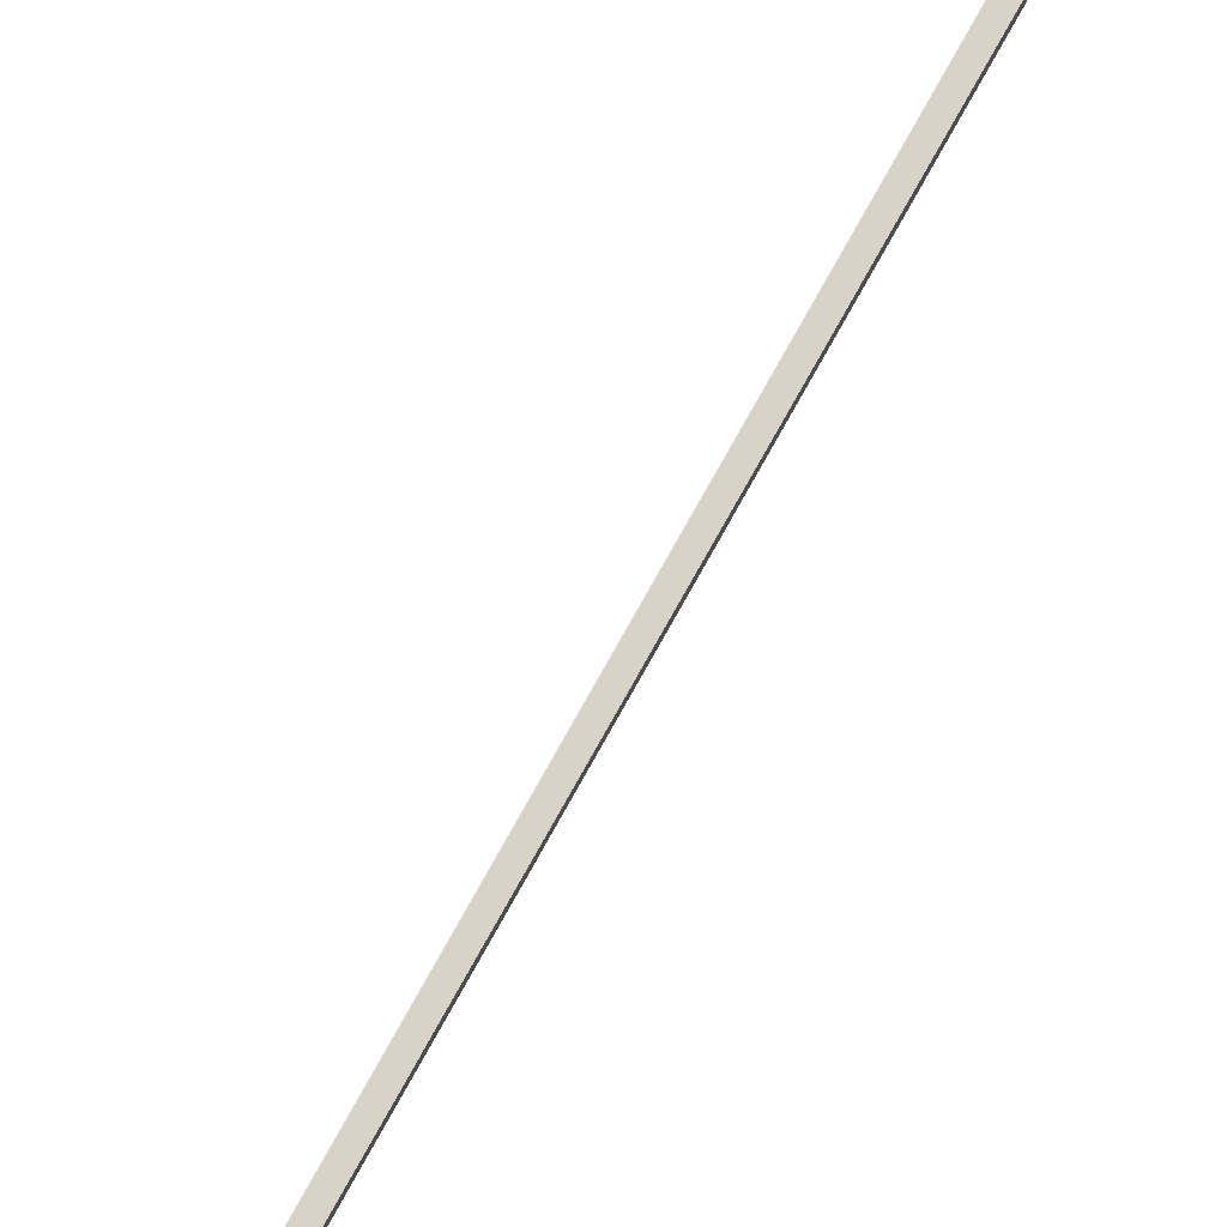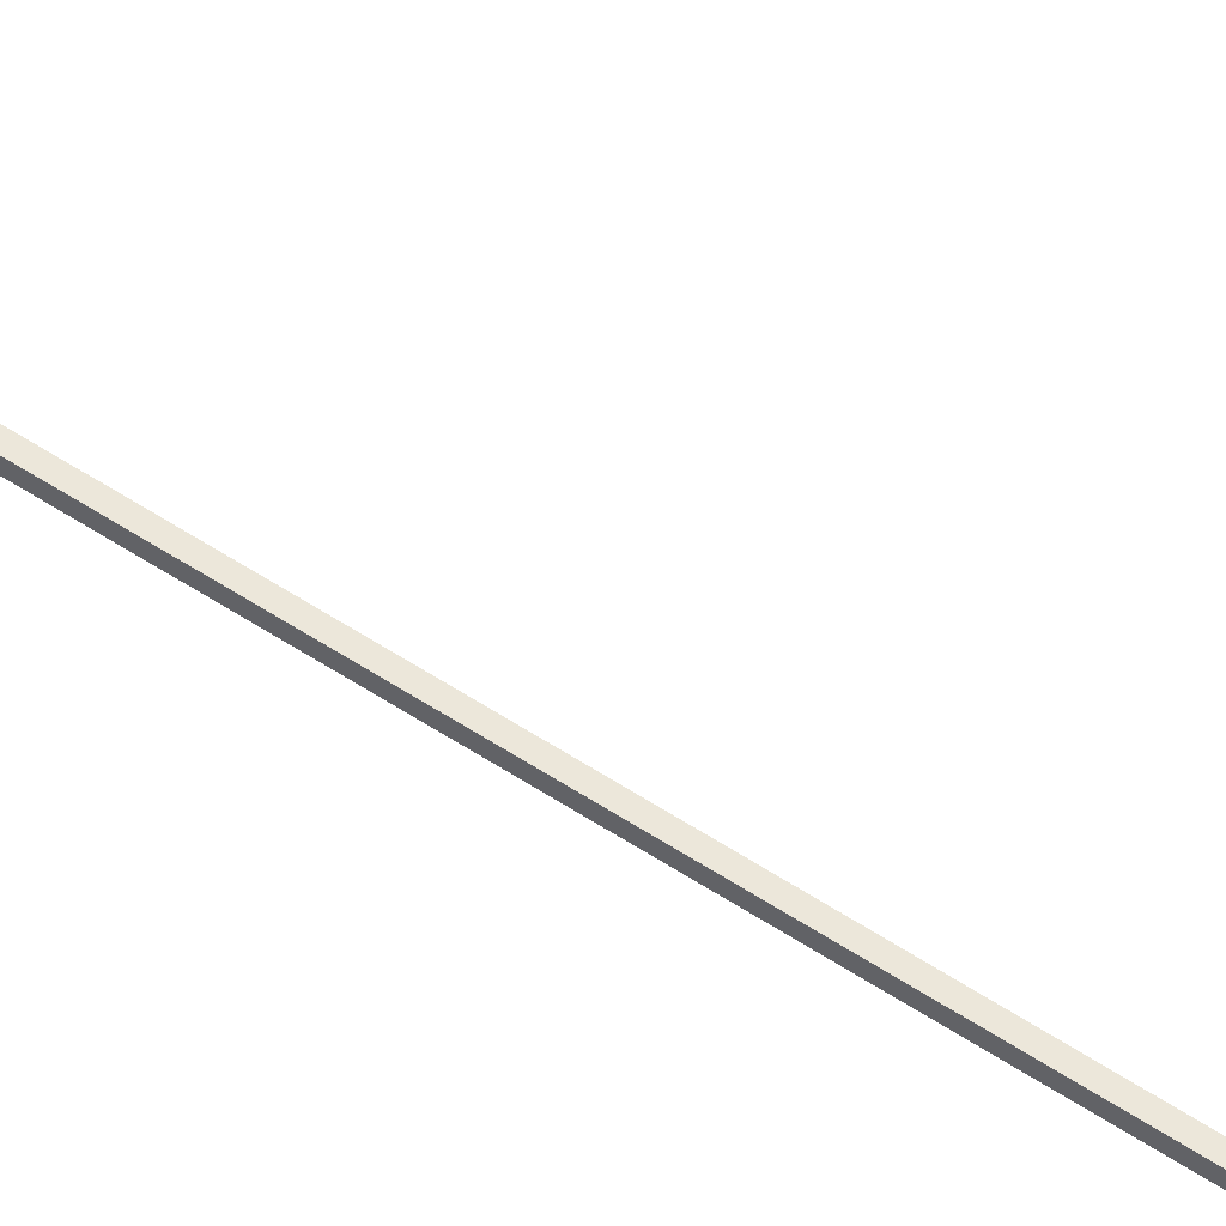
<metadata>
{"format":"obj","ext":"obj","renderer":"f3d","projection":"perspective","resolution":1024,"background":"white","views":[{"elev":75.8,"azim":-151.0,"up":"+Z"},{"elev":50.8,"azim":-53.3,"up":"+Z"}]}
</metadata>
<code>
g Mesh1 Group3 Group2 Group1 Model
v -111.3 2722 100
v -100.3 2695 137
v -111.3 2722 146.3
f 1 2 3
v -100.3 2695 100
f 2 1 4
v -82.84 2672 129
f 4 5 2
v -82.84 2672 100
f 5 4 6
v -60.04 2655 122.9
f 6 7 5
v -60.04 2655 100
f 7 6 8
v -33.49 2644 100
f 9 7 8
v -33.49 2644 119
f 7 9 10
v -5 2640 100
f 11 10 9
v -5 2640 117.7
f 10 11 12
v 23.49 2644 119
f 11 13 12
v 23.49 2644 100
f 13 11 14
v 50.04 2655 122.9
f 14 15 13
v 50.04 2655 100
f 15 14 16
v 72.84 2672 100
f 17 15 16
v 72.84 2672 129
f 15 17 18
v 90.34 2695 100
f 19 18 17
v 90.34 2695 137
f 18 19 20
v 101.3 2722 100
f 21 20 19
v 101.3 2722 146.3
f 20 21 22
v 105.1 2750 100
f 23 22 21
v 105.1 2750 156.3
f 22 23 24
v 101.3 2778 100
f 25 24 23
v 101.3 2778 166.3
f 24 25 26
v 90.34 2805 100
f 27 26 25
v 90.34 2805 175.6
f 26 27 28
v 72.84 2828 100
f 29 28 27
v 72.84 2828 183.5
f 28 29 30
v 50.04 2845 100
f 31 30 29
v 50.04 2845 189.7
f 30 31 32
v 23.49 2856 100
f 33 32 31
v 23.49 2856 193.5
f 32 33 34
v -5 2860 100
f 35 34 33
v -5 2860 194.8
f 34 35 36
v -33.49 2856 100
f 37 36 35
v -33.49 2856 193.5
f 36 37 38
v -60.04 2845 100
f 39 38 37
v -60.04 2845 189.7
f 38 39 40
v -82.84 2828 183.5
f 39 41 40
v -82.84 2828 100
f 41 39 42
v -100.3 2805 175.6
f 42 43 41
v -100.3 2805 100
f 43 42 44
v -111.3 2778 166.3
f 44 45 43
v -111.3 2778 100
f 45 44 46
v -115.1 2750 156.3
f 46 47 45
v -115.1 2750 100
f 47 46 48
f 48 3 47
f 3 48 1
v -101.6 2724 147.2
f 3 49 47
v -91.6 2700 138.8
f 3 50 49
f 2 50 3
v -75.71 2679 131.5
f 2 51 50
f 5 51 2
v -55 2663 125.9
f 5 52 51
f 7 52 5
v -30.88 2653 122.4
f 7 53 52
v -5 2650 121.3
f 7 54 53
f 7 13 54
f 10 13 7
f 13 10 12
f 15 54 13
v 20.88 2653 122.4
f 54 15 55
v 45 2663 125.9
f 55 15 56
f 56 15 18
v 65.71 2679 131.5
f 56 18 57
f 57 18 20
v 81.6 2700 138.8
f 57 20 58
f 58 20 22
v 91.59 2724 147.2
f 58 22 59
f 59 22 24
v 95 2750 156.3
f 59 24 60
v 91.59 2776 165.3
f 60 24 61
f 61 24 26
v 81.6 2800 173.8
f 61 26 62
f 62 26 28
v 65.71 2821 181
f 62 28 63
f 63 28 30
v 45 2837 186.6
f 63 30 64
f 64 30 32
v 20.88 2847 190.1
f 64 32 65
f 65 32 34
v -5 2850 191.3
f 65 34 66
f 38 66 34
v -30.88 2847 190.1
f 38 67 66
f 40 67 38
v -55 2837 186.6
f 40 68 67
f 41 68 40
v -75.71 2821 181
f 41 69 68
f 43 69 41
v -91.6 2800 173.8
f 43 70 69
f 45 70 43
v -101.6 2776 165.3
f 45 71 70
f 47 71 45
v -105 2750 156.3
f 47 72 71
f 47 49 72
v -105 2750 100
f 49 73 72
v -101.6 2724 100
f 73 49 74
f 50 74 49
v -91.6 2700 100
f 74 50 75
f 51 75 50
v -75.71 2679 100
f 75 51 76
f 52 76 51
v -55 2663 100
f 76 52 77
v -30.88 2653 100
f 52 78 77
f 78 52 53
f 54 78 53
v -5 2650 100
f 78 54 79
f 55 79 54
v 20.88 2653 100
f 79 55 80
v 45 2663 100
f 55 81 80
f 81 55 56
v 65.71 2679 100
f 56 82 81
f 82 56 57
v 81.6 2700 100
f 57 83 82
f 83 57 58
v 91.59 2724 100
f 58 84 83
f 84 58 59
v 95 2750 100
f 59 85 84
f 85 59 60
v 91.59 2776 100
f 60 86 85
f 86 60 61
v 81.6 2800 100
f 61 87 86
f 87 61 62
v 65.71 2821 100
f 62 88 87
f 88 62 63
f 64 88 63
v 45 2837 100
f 88 64 89
f 65 89 64
v 20.88 2847 100
f 89 65 90
v -5 2850 100
f 65 91 90
f 91 65 66
f 67 91 66
v -30.88 2847 100
f 91 67 92
f 68 92 67
v -55 2837 100
f 92 68 93
f 69 93 68
v -75.71 2821 100
f 93 69 94
f 70 94 69
v -91.6 2800 100
f 94 70 95
f 71 95 70
v -101.6 2776 100
f 95 71 96
f 72 96 71
f 96 72 73
f 38 34 36
g Mesh2 Group4 Group2 Group1 Model
v -111.3 2122 100
v -100.3 2095 137
v -111.3 2122 146.3
f 97 98 99
v -100.3 2095 100
f 98 97 100
v -82.84 2072 129
f 100 101 98
v -82.84 2072 100
f 101 100 102
v -60.04 2055 122.9
f 102 103 101
v -60.04 2055 100
f 103 102 104
v -33.49 2044 100
f 105 103 104
v -33.49 2044 119
f 103 105 106
v -5 2040 100
f 107 106 105
v -5 2040 117.7
f 106 107 108
v 23.49 2044 119
f 107 109 108
v 23.49 2044 100
f 109 107 110
v 50.04 2055 122.9
f 110 111 109
v 50.04 2055 100
f 111 110 112
v 72.84 2072 100
f 113 111 112
v 72.84 2072 129
f 111 113 114
v 90.34 2095 100
f 115 114 113
v 90.34 2095 137
f 114 115 116
v 101.3 2122 100
f 117 116 115
v 101.3 2122 146.3
f 116 117 118
v 105.1 2150 100
f 119 118 117
v 105.1 2150 156.3
f 118 119 120
v 101.3 2178 100
f 121 120 119
v 101.3 2178 166.3
f 120 121 122
v 90.34 2205 100
f 123 122 121
v 90.34 2205 175.6
f 122 123 124
v 72.84 2228 100
f 125 124 123
v 72.84 2228 183.5
f 124 125 126
v 50.04 2245 100
f 127 126 125
v 50.04 2245 189.7
f 126 127 128
v 23.49 2256 100
f 129 128 127
v 23.49 2256 193.5
f 128 129 130
v -5 2260 100
f 131 130 129
v -5 2260 194.8
f 130 131 132
v -33.49 2256 100
f 133 132 131
v -33.49 2256 193.5
f 132 133 134
v -60.04 2245 100
f 135 134 133
v -60.04 2245 189.7
f 134 135 136
v -82.84 2228 183.5
f 135 137 136
v -82.84 2228 100
f 137 135 138
v -100.3 2205 175.6
f 138 139 137
v -100.3 2205 100
f 139 138 140
v -111.3 2178 166.3
f 140 141 139
v -111.3 2178 100
f 141 140 142
v -115.1 2150 156.3
f 142 143 141
v -115.1 2150 100
f 143 142 144
f 144 99 143
f 99 144 97
v -101.6 2124 147.2
f 99 145 143
v -91.6 2100 138.8
f 99 146 145
f 98 146 99
v -75.71 2079 131.5
f 98 147 146
f 101 147 98
v -55 2063 125.9
f 101 148 147
f 103 148 101
v -30.88 2053 122.4
f 103 149 148
v -5 2050 121.3
f 103 150 149
f 103 109 150
f 106 109 103
f 109 106 108
f 111 150 109
v 20.88 2053 122.4
f 150 111 151
v 45 2063 125.9
f 151 111 152
f 152 111 114
v 65.71 2079 131.5
f 152 114 153
f 153 114 116
v 81.6 2100 138.8
f 153 116 154
f 154 116 118
v 91.59 2124 147.2
f 154 118 155
f 155 118 120
v 95 2150 156.3
f 155 120 156
v 91.59 2176 165.3
f 156 120 157
f 157 120 122
v 81.6 2200 173.8
f 157 122 158
f 158 122 124
v 65.71 2221 181
f 158 124 159
f 159 124 126
v 45 2237 186.6
f 159 126 160
f 160 126 128
v 20.88 2247 190.1
f 160 128 161
f 161 128 130
v -5 2250 191.3
f 161 130 162
f 134 162 130
v -30.88 2247 190.1
f 134 163 162
f 136 163 134
v -55 2237 186.6
f 136 164 163
f 137 164 136
v -75.71 2221 181
f 137 165 164
f 139 165 137
v -91.6 2200 173.8
f 139 166 165
f 141 166 139
v -101.6 2176 165.3
f 141 167 166
f 143 167 141
v -105 2150 156.3
f 143 168 167
f 143 145 168
v -105 2150 100
f 145 169 168
v -101.6 2124 100
f 169 145 170
f 146 170 145
v -91.6 2100 100
f 170 146 171
f 147 171 146
v -75.71 2079 100
f 171 147 172
f 148 172 147
v -55 2063 100
f 172 148 173
v -30.88 2053 100
f 148 174 173
f 174 148 149
f 150 174 149
v -5 2050 100
f 174 150 175
f 151 175 150
v 20.88 2053 100
f 175 151 176
v 45 2063 100
f 151 177 176
f 177 151 152
v 65.71 2079 100
f 152 178 177
f 178 152 153
v 81.6 2100 100
f 153 179 178
f 179 153 154
v 91.59 2124 100
f 154 180 179
f 180 154 155
v 95 2150 100
f 155 181 180
f 181 155 156
v 91.59 2176 100
f 156 182 181
f 182 156 157
v 81.6 2200 100
f 157 183 182
f 183 157 158
v 65.71 2221 100
f 158 184 183
f 184 158 159
f 160 184 159
v 45 2237 100
f 184 160 185
f 161 185 160
v 20.88 2247 100
f 185 161 186
v -5 2250 100
f 161 187 186
f 187 161 162
f 163 187 162
v -30.88 2247 100
f 187 163 188
f 164 188 163
v -55 2237 100
f 188 164 189
f 165 189 164
v -75.71 2221 100
f 189 165 190
f 166 190 165
v -91.6 2200 100
f 190 166 191
f 167 191 166
v -101.6 2176 100
f 191 167 192
f 168 192 167
f 192 168 169
f 134 130 132
g Mesh3 Group5 Group2 Group1 Model
v -111.3 2422 100
v -100.3 2395 137
v -111.3 2422 146.3
f 193 194 195
v -100.3 2395 100
f 194 193 196
v -82.84 2372 129
f 196 197 194
v -82.84 2372 100
f 197 196 198
v -60.04 2355 122.9
f 198 199 197
v -60.04 2355 100
f 199 198 200
v -33.49 2344 100
f 201 199 200
v -33.49 2344 119
f 199 201 202
v -5 2340 100
f 203 202 201
v -5 2340 117.7
f 202 203 204
v 23.49 2344 119
f 203 205 204
v 23.49 2344 100
f 205 203 206
v 50.04 2355 122.9
f 206 207 205
v 50.04 2355 100
f 207 206 208
v 72.84 2372 100
f 209 207 208
v 72.84 2372 129
f 207 209 210
v 90.34 2395 100
f 211 210 209
v 90.34 2395 137
f 210 211 212
v 101.3 2422 100
f 213 212 211
v 101.3 2422 146.3
f 212 213 214
v 105.1 2450 100
f 215 214 213
v 105.1 2450 156.3
f 214 215 216
v 101.3 2478 100
f 217 216 215
v 101.3 2478 166.3
f 216 217 218
v 90.34 2505 100
f 219 218 217
v 90.34 2505 175.6
f 218 219 220
v 72.84 2528 100
f 221 220 219
v 72.84 2528 183.5
f 220 221 222
v 50.04 2545 100
f 223 222 221
v 50.04 2545 189.7
f 222 223 224
v 23.49 2556 100
f 225 224 223
v 23.49 2556 193.5
f 224 225 226
v -5 2560 100
f 227 226 225
v -5 2560 194.8
f 226 227 228
v -33.49 2556 100
f 229 228 227
v -33.49 2556 193.5
f 228 229 230
v -60.04 2545 100
f 231 230 229
v -60.04 2545 189.7
f 230 231 232
v -82.84 2528 183.5
f 231 233 232
v -82.84 2528 100
f 233 231 234
v -100.3 2505 175.6
f 234 235 233
v -100.3 2505 100
f 235 234 236
v -111.3 2478 166.3
f 236 237 235
v -111.3 2478 100
f 237 236 238
v -115.1 2450 156.3
f 238 239 237
v -115.1 2450 100
f 239 238 240
f 240 195 239
f 195 240 193
v -101.6 2424 147.2
f 195 241 239
v -91.6 2400 138.8
f 195 242 241
f 194 242 195
v -75.71 2379 131.5
f 194 243 242
f 197 243 194
v -55 2363 125.9
f 197 244 243
f 199 244 197
v -30.88 2353 122.4
f 199 245 244
v -5 2350 121.3
f 199 246 245
f 199 205 246
f 202 205 199
f 205 202 204
f 207 246 205
v 20.88 2353 122.4
f 246 207 247
v 45 2363 125.9
f 247 207 248
f 248 207 210
v 65.71 2379 131.5
f 248 210 249
f 249 210 212
v 81.6 2400 138.8
f 249 212 250
f 250 212 214
v 91.59 2424 147.2
f 250 214 251
f 251 214 216
v 95 2450 156.3
f 251 216 252
v 91.59 2476 165.3
f 252 216 253
f 253 216 218
v 81.6 2500 173.8
f 253 218 254
f 254 218 220
v 65.71 2521 181
f 254 220 255
f 255 220 222
v 45 2537 186.6
f 255 222 256
f 256 222 224
v 20.88 2547 190.1
f 256 224 257
f 257 224 226
v -5 2550 191.3
f 257 226 258
f 230 258 226
v -30.88 2547 190.1
f 230 259 258
f 232 259 230
v -55 2537 186.6
f 232 260 259
f 233 260 232
v -75.71 2521 181
f 233 261 260
f 235 261 233
v -91.6 2500 173.8
f 235 262 261
f 237 262 235
v -101.6 2476 165.3
f 237 263 262
f 239 263 237
v -105 2450 156.3
f 239 264 263
f 239 241 264
v -105 2450 100
f 241 265 264
v -101.6 2424 100
f 265 241 266
f 242 266 241
v -91.6 2400 100
f 266 242 267
f 243 267 242
v -75.71 2379 100
f 267 243 268
f 244 268 243
v -55 2363 100
f 268 244 269
v -30.88 2353 100
f 244 270 269
f 270 244 245
f 246 270 245
v -5 2350 100
f 270 246 271
f 247 271 246
v 20.88 2353 100
f 271 247 272
v 45 2363 100
f 247 273 272
f 273 247 248
v 65.71 2379 100
f 248 274 273
f 274 248 249
v 81.6 2400 100
f 249 275 274
f 275 249 250
v 91.59 2424 100
f 250 276 275
f 276 250 251
v 95 2450 100
f 251 277 276
f 277 251 252
v 91.59 2476 100
f 252 278 277
f 278 252 253
v 81.6 2500 100
f 253 279 278
f 279 253 254
v 65.71 2521 100
f 254 280 279
f 280 254 255
f 256 280 255
v 45 2537 100
f 280 256 281
f 257 281 256
v 20.88 2547 100
f 281 257 282
v -5 2550 100
f 257 283 282
f 283 257 258
f 259 283 258
v -30.88 2547 100
f 283 259 284
f 260 284 259
v -55 2537 100
f 284 260 285
f 261 285 260
v -75.71 2521 100
f 285 261 286
f 262 286 261
v -91.6 2500 100
f 286 262 287
f 263 287 262
v -101.6 2476 100
f 287 263 288
f 264 288 263
f 288 264 265
f 230 226 228
g Mesh4 Group2 Group1 Model
v 120 2000 100
v 23.49 2044 100
v -130 2000 100
f 289 290 291
v 50.04 2055 100
f 290 289 292
v 72.84 2072 100
f 292 289 293
v 90.34 2095 100
f 293 289 294
v 101.3 2122 100
f 294 289 295
v 105.1 2150 100
f 295 289 296
v 120 2900 100
f 296 289 297
v 120 2000 80
f 298 297 289
v 120 2900 80
f 297 298 299
v 116.2 2000 69.31
f 300 299 298
v 116.2 2900 69.31
f 299 300 301
v 111.4 2000 59.05
f 302 301 300
v 111.4 2900 59.05
f 301 302 303
v 105.5 2000 49.33
f 304 303 302
v 105.5 2900 49.33
f 303 304 305
v 98.68 2000 40.25
f 306 305 304
v 98.68 2900 40.25
f 305 306 307
v 90.99 2000 31.91
f 308 307 306
v 90.99 2900 31.91
f 307 308 309
v 82.49 2900 24.38
f 308 310 309
v 82.49 2000 24.38
f 310 308 311
f 289 311 308
v 73.29 2000 17.75
f 289 312 311
v 63.46 2000 12.08
f 289 313 312
v 53.11 2000 7.425
f 289 314 313
v 42.34 2000 3.839
f 289 315 314
v 31.27 2000 1.355
f 289 316 315
v 20 2000 -7.129e-12
f 289 317 316
v -2.256e-14 2000 10
f 289 318 317
v -5 2000 10
f 289 319 318
v -10 2000 10
f 289 320 319
v -30 2000 -7.129e-12
f 289 321 320
v -41.27 2000 1.355
f 289 322 321
v -52.34 2000 3.839
f 289 323 322
v -63.11 2000 7.425
f 289 324 323
v -73.46 2000 12.08
f 289 325 324
v -83.29 2000 17.75
f 289 326 325
v -92.49 2000 24.38
f 289 327 326
v -101 2000 31.91
f 289 328 327
v -108.7 2000 40.25
f 289 329 328
v -115.5 2000 49.33
f 289 330 329
v -121.4 2000 59.05
f 289 331 330
v -126.2 2000 69.31
f 289 332 331
f 291 332 289
v -130 2000 80
f 332 291 333
v -130 2900 80
f 291 334 333
v -130 2900 100
f 334 291 335
v -115.1 2150 100
f 291 336 335
v -111.3 2122 100
f 336 291 337
v -100.3 2095 100
f 337 291 338
v -82.84 2072 100
f 338 291 339
v -60.04 2055 100
f 339 291 340
v -33.49 2044 100
f 340 291 341
v -5 2040 100
f 341 291 342
f 291 290 342
f 290 341 342
f 341 290 292
v -5 2050 100
f 341 292 343
v 20.88 2053 100
f 343 292 344
v 45 2063 100
f 344 292 345
f 345 292 293
v 65.71 2079 100
f 345 293 346
f 346 293 294
v 81.6 2100 100
f 346 294 347
f 347 294 295
v 91.59 2124 100
f 347 295 348
f 348 295 296
v 95 2150 100
f 348 296 349
v 91.59 2176 100
f 349 296 350
v 101.3 2178 100
f 350 296 351
f 296 297 351
v 105.1 2450 100
f 351 297 352
v 101.3 2478 100
f 352 297 353
v 90.34 2505 100
f 353 297 354
v 105.1 2750 100
f 354 297 355
f 355 297 25
f 25 297 27
v 72.84 2828 100
f 27 297 356
f 356 297 31
f 31 297 33
v -5 2860 100
f 33 297 357
f 335 357 297
f 335 37 357
f 335 39 37
v -82.84 2828 100
f 335 358 39
f 335 44 358
f 335 46 44
f 335 48 46
v -100.3 2505 100
f 335 359 48
v -111.3 2478 100
f 335 360 359
v -115.1 2450 100
f 335 361 360
v -111.3 2178 100
f 335 362 361
f 335 336 362
v -101.6 2176 100
f 336 363 362
v -105 2150 100
f 336 364 363
v -101.6 2124 100
f 336 365 364
f 337 365 336
v -91.6 2100 100
f 337 366 365
f 338 366 337
v -75.71 2079 100
f 338 367 366
f 339 367 338
v -55 2063 100
f 339 368 367
f 340 368 339
v -30.88 2053 100
f 340 369 368
f 340 343 369
f 343 340 341
f 344 369 343
f 369 344 345
f 369 345 368
f 368 345 346
f 368 346 367
f 367 346 366
f 366 346 347
f 366 347 348
f 366 348 365
f 365 348 349
f 365 349 364
f 364 349 350
f 364 350 363
v 81.6 2200 100
f 363 350 370
f 350 351 370
v 90.34 2205 100
f 370 351 371
f 351 352 371
v 101.3 2422 100
f 371 352 372
v 91.59 2424 100
f 373 372 352
v 81.6 2400 100
f 374 372 373
v 90.34 2395 100
f 374 375 372
v 65.71 2379 100
f 376 375 374
v 72.84 2372 100
f 376 377 375
v 45 2363 100
f 378 377 376
v 50.04 2355 100
f 378 379 377
v 20.88 2353 100
f 380 379 378
v -5 2350 100
f 381 379 380
v -33.49 2344 100
f 382 379 381
v 23.49 2344 100
f 382 383 379
v -5 2340 100
f 383 382 384
v -5 2260 100
f 382 385 384
v -60.04 2355 100
f 386 385 382
v -82.84 2372 100
f 387 385 386
v -100.3 2395 100
f 388 385 387
v -33.49 2256 100
f 388 389 385
v -60.04 2245 100
f 388 390 389
v -111.3 2422 100
f 391 390 388
v -82.84 2228 100
f 391 392 390
v -100.3 2205 100
f 391 393 392
f 361 393 391
f 361 362 393
v -91.6 2200 100
f 362 394 393
f 362 363 394
f 363 370 394
v 65.71 2221 100
f 394 370 395
f 370 371 395
v 72.84 2228 100
f 395 371 396
f 371 372 396
v 50.04 2245 100
f 396 372 397
f 397 372 375
v 23.49 2256 100
f 397 375 398
f 398 375 385
f 385 375 377
f 385 377 379
f 385 379 383
f 385 383 384
f 389 398 385
v -5 2250 100
f 389 399 398
v -30.88 2247 100
f 389 400 399
f 390 400 389
v -55 2237 100
f 390 401 400
f 392 401 390
v -75.71 2221 100
f 392 402 401
f 393 402 392
f 393 394 402
f 394 395 402
v 45 2237 100
f 402 395 403
f 395 396 403
f 403 396 397
v 20.88 2247 100
f 403 397 404
f 404 397 398
f 404 398 399
f 400 404 399
f 401 404 400
f 401 403 404
f 402 403 401
v -101.6 2424 100
f 391 405 361
v -91.6 2400 100
f 391 406 405
f 388 406 391
v -75.71 2379 100
f 388 407 406
f 387 407 388
v -55 2363 100
f 387 408 407
f 386 408 387
v -30.88 2353 100
f 386 409 408
f 386 381 409
f 381 386 382
f 380 409 381
f 409 380 378
f 409 378 408
f 408 378 376
f 408 376 407
f 407 376 374
f 407 374 406
f 406 374 373
f 406 373 405
v 95 2450 100
f 405 373 410
f 373 352 410
f 410 352 353
v 91.59 2476 100
f 410 353 411
v 81.6 2500 100
f 411 353 412
f 412 353 354
v 65.71 2521 100
f 412 354 413
v 72.84 2528 100
f 413 354 414
f 354 21 414
f 354 355 21
v 50.04 2545 100
f 414 21 415
f 415 21 19
v 23.49 2556 100
f 415 19 416
v -5 2560 100
f 416 19 417
v 72.84 2672 100
f 417 19 418
f 417 418 16
f 417 16 14
f 417 14 11
f 9 417 11
f 8 417 9
f 6 417 8
f 4 417 6
v -33.49 2556 100
f 4 419 417
v -60.04 2545 100
f 4 420 419
f 1 420 4
v -82.84 2528 100
f 1 421 420
f 1 359 421
f 48 359 1
v -75.71 2521 100
f 359 422 421
v -91.6 2500 100
f 359 423 422
f 360 423 359
v -101.6 2476 100
f 360 424 423
v -105 2450 100
f 360 425 424
f 361 425 360
f 361 405 425
f 405 410 425
f 425 410 411
f 425 411 424
f 424 411 412
f 424 412 423
f 423 412 413
f 423 413 422
v 45 2537 100
f 422 413 426
f 413 414 426
f 426 414 415
v 20.88 2547 100
f 426 415 427
f 427 415 416
v -5 2550 100
f 427 416 428
f 419 428 416
v -30.88 2547 100
f 419 429 428
f 420 429 419
v -55 2537 100
f 420 430 429
f 421 430 420
f 421 422 430
f 422 426 430
f 430 426 429
f 429 426 427
f 429 427 428
f 419 416 417
f 297 334 335
v -126.2 2900 69.31
f 334 297 431
v -121.4 2900 59.05
f 431 297 432
v -115.5 2900 49.33
f 432 297 433
v -108.7 2900 40.25
f 433 297 434
v -101 2900 31.91
f 434 297 435
v -92.49 2900 24.38
f 435 297 436
v -83.29 2900 17.75
f 436 297 437
v -73.46 2900 12.08
f 437 297 438
v -63.11 2900 7.425
f 438 297 439
v -52.34 2900 3.839
f 439 297 440
v -41.27 2900 1.355
f 440 297 441
v -30 2900 -7.129e-12
f 441 297 442
v 20 2900 -7.129e-12
f 442 297 443
v 31.27 2900 1.355
f 443 297 444
v 42.34 2900 3.839
f 444 297 445
v 53.11 2900 7.425
f 445 297 446
v 63.46 2900 12.08
f 446 297 447
v 73.29 2900 17.75
f 447 297 448
f 448 297 310
f 310 297 309
f 309 297 307
f 307 297 305
f 305 297 303
f 303 297 301
f 301 297 299
f 311 448 310
f 448 311 312
f 312 447 448
f 447 312 313
f 313 446 447
f 446 313 314
f 314 445 446
f 445 314 315
f 315 444 445
f 444 315 316
f 316 443 444
f 443 316 317
f 317 442 443
v -2.256e-14 2000 -7.715e-12
f 449 442 317
v -5 2000 -7.715e-12
f 450 442 449
v -10 2000 -7.715e-12
f 451 442 450
f 442 451 321
f 320 321 451
f 450 320 451
f 320 450 319
f 449 319 450
f 319 449 318
f 317 318 449
f 321 441 442
f 441 321 322
f 322 440 441
f 440 322 323
f 323 439 440
f 439 323 324
f 324 438 439
f 438 324 325
f 325 437 438
f 437 325 326
f 326 436 437
f 436 326 327
f 327 435 436
f 435 327 328
f 329 435 328
f 435 329 434
f 330 434 329
f 434 330 433
f 331 433 330
f 433 331 432
f 332 432 331
f 432 332 431
f 333 431 332
f 431 333 334
f 289 308 306
f 289 306 304
f 289 304 302
f 289 302 300
f 289 300 298
g Mesh5 Group2 Group1 Model
f 80 78 79
f 78 80 81
f 78 81 77
v 65.71 2679 100
f 77 81 452
f 77 452 76
v 81.6 2700 100
f 76 452 453
v -91.6 2700 100
f 76 453 454
f 454 453 84
f 454 84 74
f 74 84 85
f 74 85 73
f 73 85 86
f 73 86 96
f 96 86 87
f 96 87 95
v 65.71 2821 100
f 95 87 455
f 95 455 94
f 94 455 89
f 94 89 93
f 93 89 90
f 93 90 92
f 92 90 91
g Mesh6 Group6 Group1 Model
v -6.768e-14 0 -0
v -10 3.948e-14 10
v -10 0 -0
f 456 457 458
v -6.768e-14 3.948e-14 10
f 457 456 459
v -6.768e-14 2000 10
f 456 460 459
v -6.768e-14 2000 -7.783e-12
f 460 456 461
v -10 2000 -7.783e-12
f 456 462 461
f 462 456 458
v -10 2000 10
f 458 463 462
f 463 458 457
f 457 460 463
f 460 457 459
f 460 462 463
f 462 460 461

</code>
